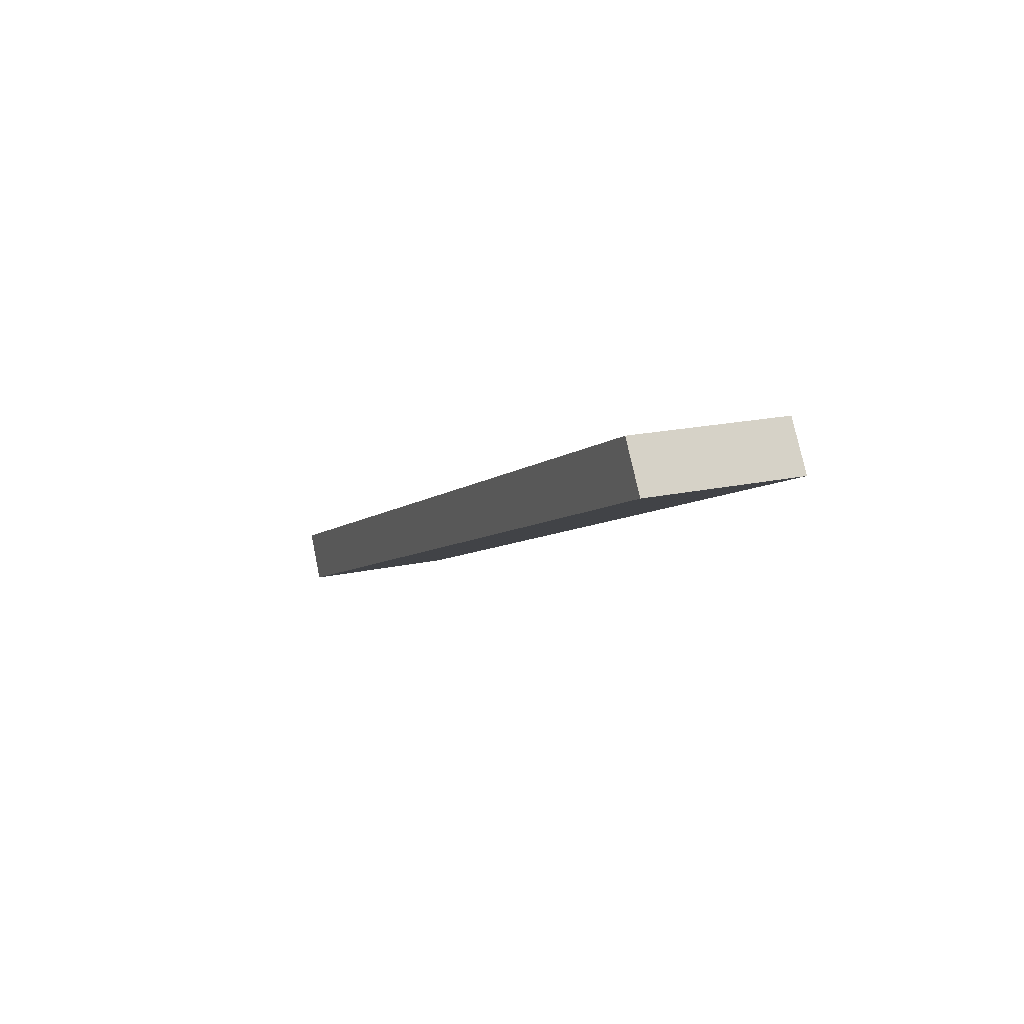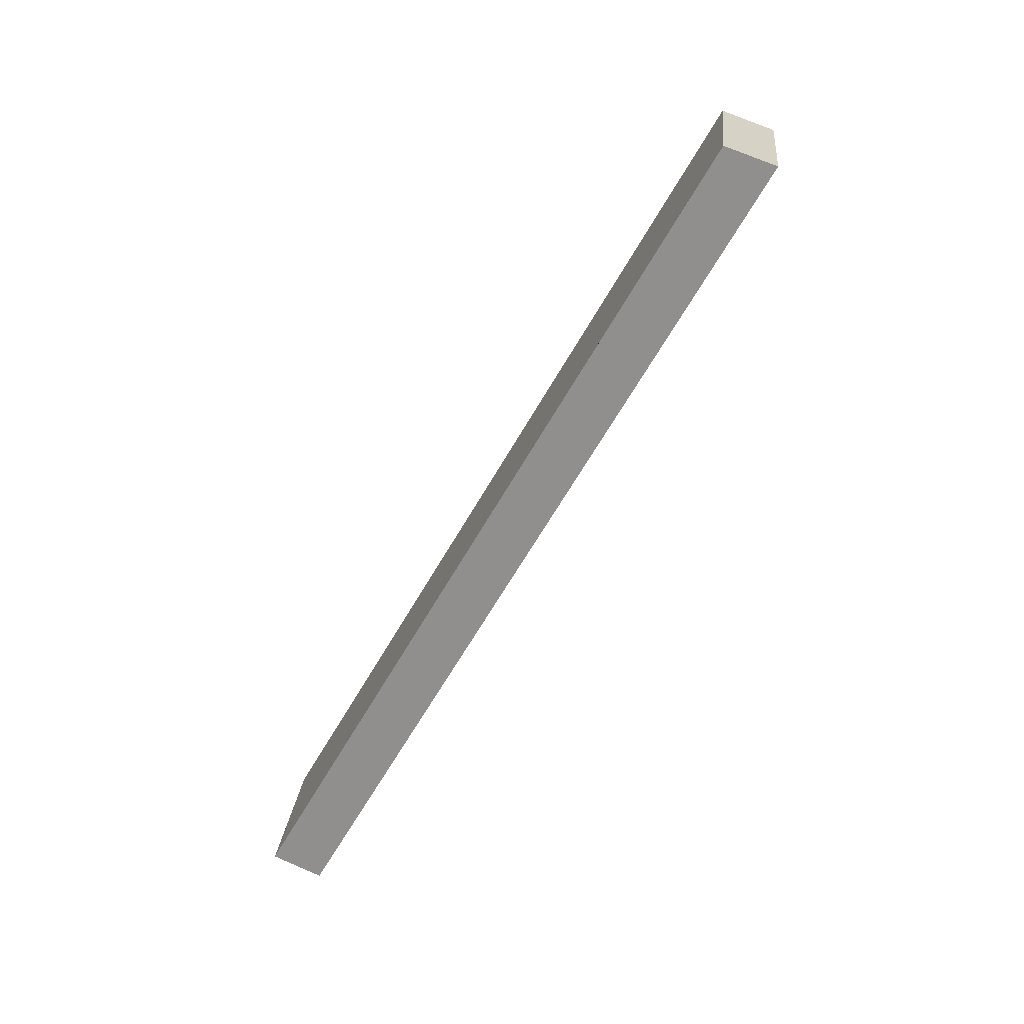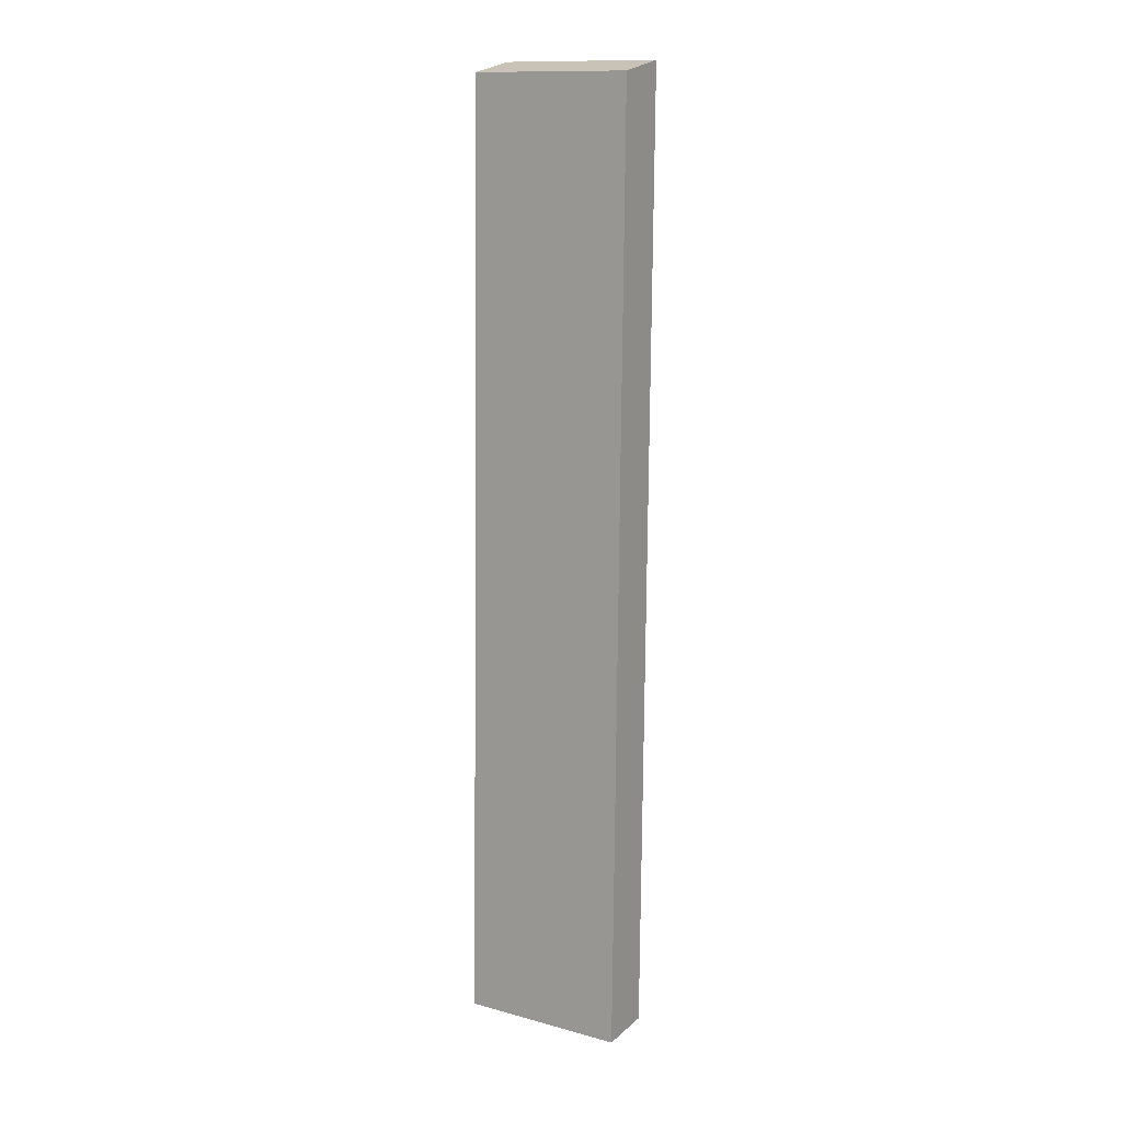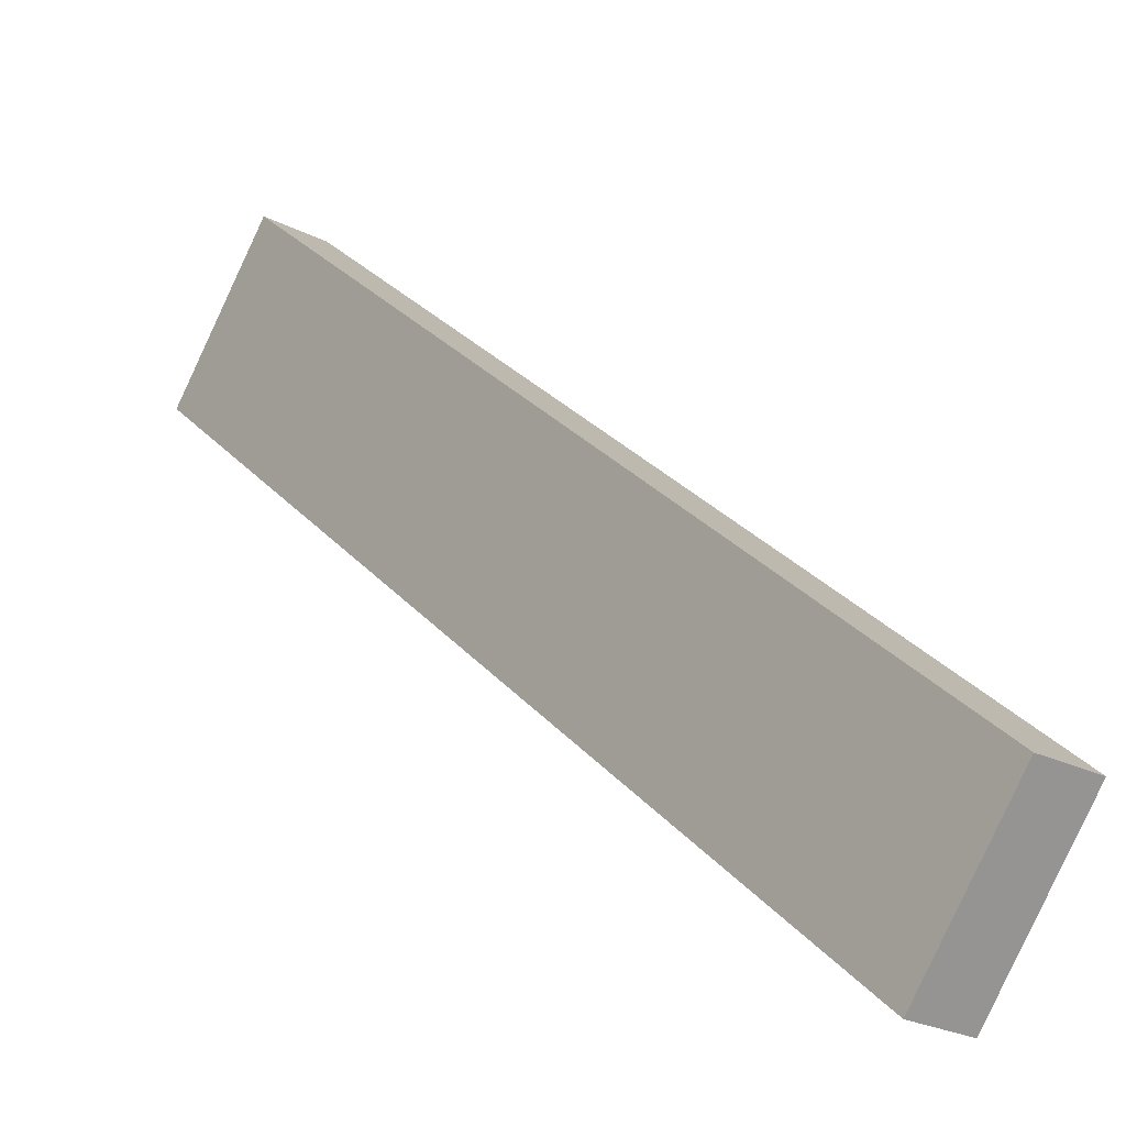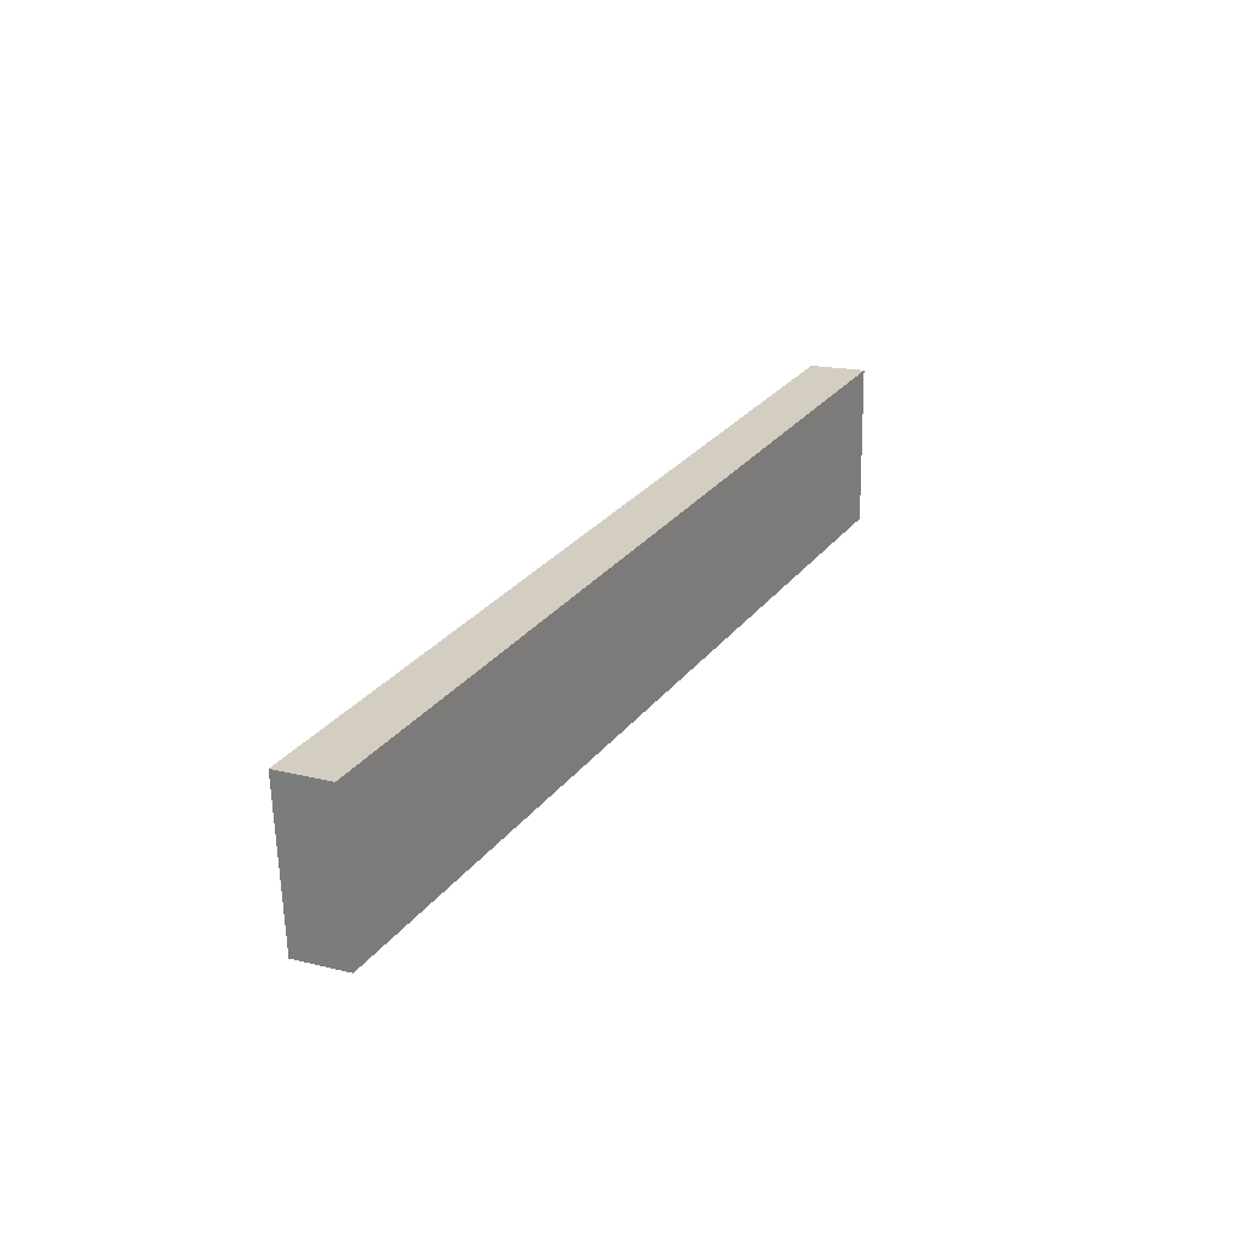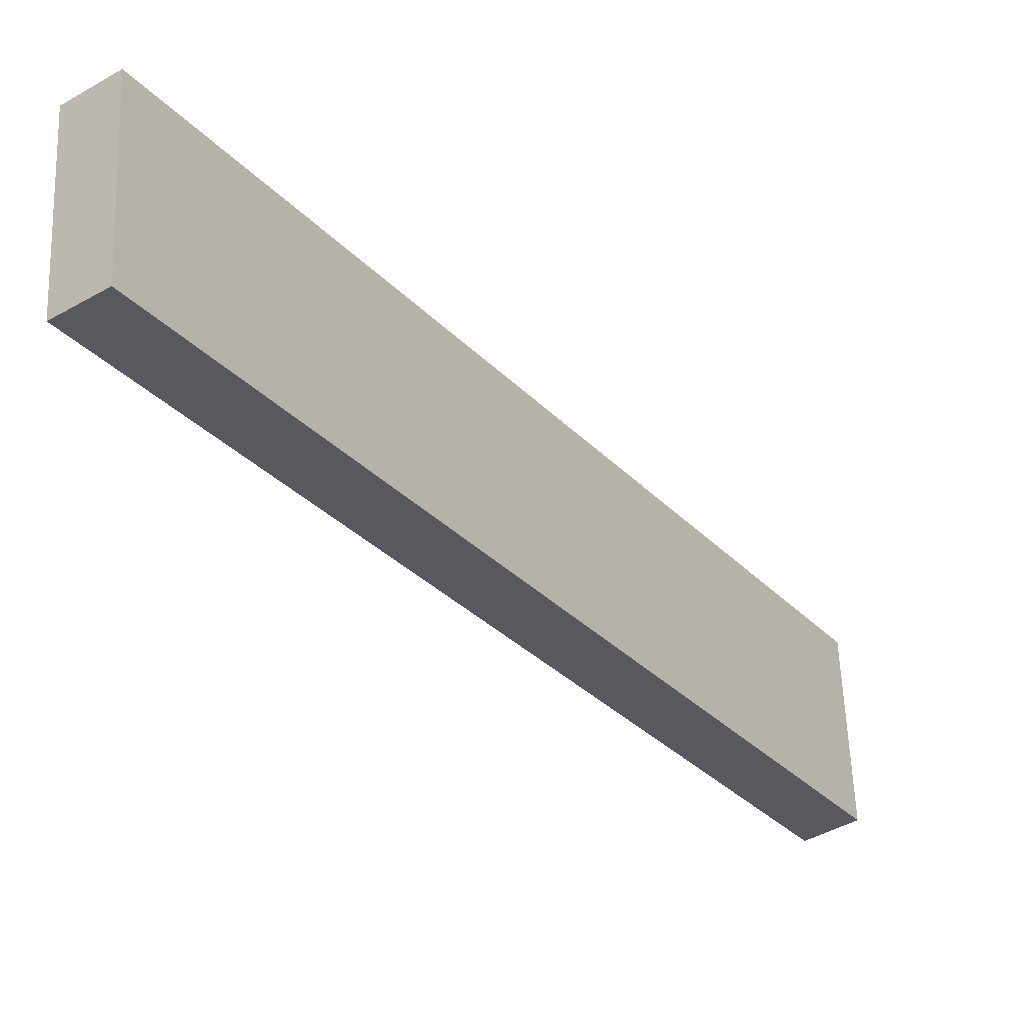
<metadata>
{"format":"obj","ext":"obj","renderer":"f3d","projection":"perspective","resolution":1024,"background":"white","views":[{"elev":60.1,"azim":94.6,"up":"+Z"},{"elev":39.4,"azim":28.7,"up":"+Z"},{"elev":44.5,"azim":-39.6,"up":"+Z"},{"elev":-1.0,"azim":168.3,"up":"+Y"},{"elev":-48.8,"azim":24.0,"up":"+Z"},{"elev":-57.7,"azim":-121.3,"up":"+Y"}]}
</metadata>
<code>
v 4.993 4.464 -6.358
v 5.227 4.532 -6.456
v 5.28 3.763 -6.156
v 5.514 3.831 -6.253
v 5.089 4.23 -6.291
v 5.184 3.996 -6.223
v 5.419 4.065 -6.321
v 5.323 4.298 -6.388
v 6.538 6.265 -2.529
v 6.78 6.342 -2.607
v 6.834 5.574 -2.305
v 7.076 5.651 -2.384
v 6.637 6.035 -2.454
v 6.735 5.804 -2.38
v 6.977 5.881 -2.458
v 6.878 6.112 -2.533
v 4.993 4.464 -6.358
v 6.538 6.265 -2.529
v 5.28 3.763 -6.156
v 6.834 5.574 -2.305
v 5.089 4.23 -6.291
v 5.184 3.996 -6.223
v 6.057 4.668 -4.231
v 5.765 5.365 -4.444
v 5.911 5.016 -4.337
v 5.524 4.565 -5.297
v 5.838 5.19 -4.39
v 5.451 4.74 -5.349
v 5.258 4.514 -5.828
v 5.415 4.827 -5.375
v 5.222 4.602 -5.854
v 5.33 4.339 -5.777
v 5.488 4.652 -5.323
v 5.294 4.427 -5.803
v 5.669 4.215 -5.193
v 5.984 4.842 -4.284
v 5.596 4.39 -5.245
v 5.402 4.164 -5.726
v 5.56 4.477 -5.271
v 5.366 4.252 -5.751
v 5.632 4.303 -5.219
v 5.438 4.077 -5.7
v 6.735 5.804 -2.38
v 6.637 6.035 -2.454
v 6.445 5.121 -3.268
v 6.299 5.468 -3.377
v 6.372 5.295 -3.323
v 6.566 5.521 -2.842
v 6.409 5.208 -3.295
v 6.603 5.434 -2.814
v 6.492 5.694 -2.897
v 6.335 5.381 -3.35
v 6.529 5.607 -2.869
v 6.152 5.815 -3.486
v 6.225 5.641 -3.432
v 6.419 5.867 -2.952
v 6.262 5.555 -3.404
v 6.455 5.78 -2.925
v 6.188 5.728 -3.459
v 6.382 5.954 -2.98
v 5.379 4.914 -5.401
v 5.28 3.763 -6.156
v 6.834 5.574 -2.305
v 5.514 3.831 -6.253
v 7.076 5.651 -2.384
v 6.445 5.121 -3.268
v 6.057 4.668 -4.231
v 5.669 4.215 -5.193
v 5.827 4.195 -5.479
v 6.139 4.559 -4.705
v 6.451 4.923 -3.932
v 6.763 5.287 -3.158
v 5.514 3.831 -6.253
v 7.076 5.651 -2.384
v 6.149 5.089 -4.425
v 5.227 4.532 -6.456
v 6.003 5.437 -4.531
v 6.78 6.342 -2.607
v 5.419 4.065 -6.321
v 5.323 4.298 -6.388
v 5.76 4.635 -5.39
v 6.222 4.915 -4.372
v 5.832 4.461 -5.338
v 5.637 4.233 -5.821
v 5.868 4.373 -5.312
v 5.673 4.146 -5.795
v 5.565 4.408 -5.872
v 5.796 4.548 -5.364
v 5.601 4.321 -5.846
v 5.615 4.985 -5.493
v 6.076 5.263 -4.478
v 5.688 4.81 -5.442
v 5.493 4.583 -5.923
v 5.724 4.723 -5.416
v 5.529 4.496 -5.898
v 5.651 4.897 -5.468
v 5.457 4.671 -5.949
v 6.878 6.112 -2.533
v 6.977 5.881 -2.458
v 6.392 5.89 -3.569
v 6.538 5.543 -3.46
v 6.465 5.716 -3.515
v 6.659 5.943 -3.033
v 6.428 5.803 -3.542
v 6.623 6.029 -3.061
v 6.733 5.77 -2.978
v 6.502 5.63 -3.488
v 6.696 5.856 -3.006
v 6.612 5.369 -3.406
v 6.807 5.597 -2.923
v 6.575 5.456 -3.433
v 6.77 5.683 -2.95
v 6.649 5.283 -3.378
v 6.844 5.51 -2.895
v 6.763 5.287 -3.158
v 6.451 4.923 -3.932
v 6.139 4.559 -4.705
v 5.827 4.195 -5.479
v 5.227 4.532 -6.456
v 6.78 6.342 -2.607
v 4.993 4.464 -6.358
v 6.538 6.265 -2.529
v 5.379 4.914 -5.401
v 5.765 5.365 -4.444
v 6.152 5.815 -3.486
v 6.392 5.89 -3.569
v 6.003 5.437 -4.531
v 5.615 4.985 -5.493
f 1 2 8 7 4 3 6 5
f 9 13 14 11 12 15 16 10
f 20 43 44 18 54 24 61 17 21 22 19 35 23 45
f 68 62 64 69 70 71 72 65 63 66 67
f 79 80 76 90 77 100 78 98 99 74 115 116 117 118 73
f 128 119 121 123 124 125 122 120 126 127

</code>
